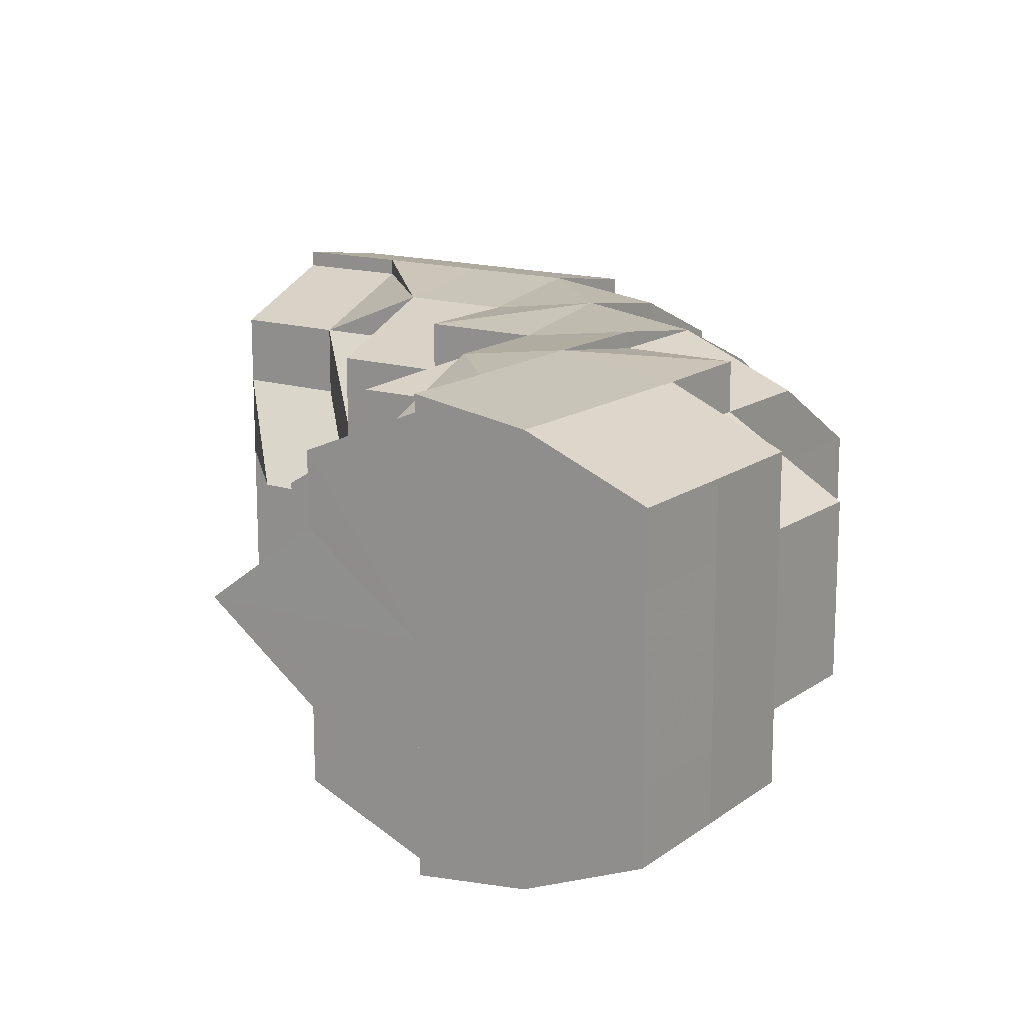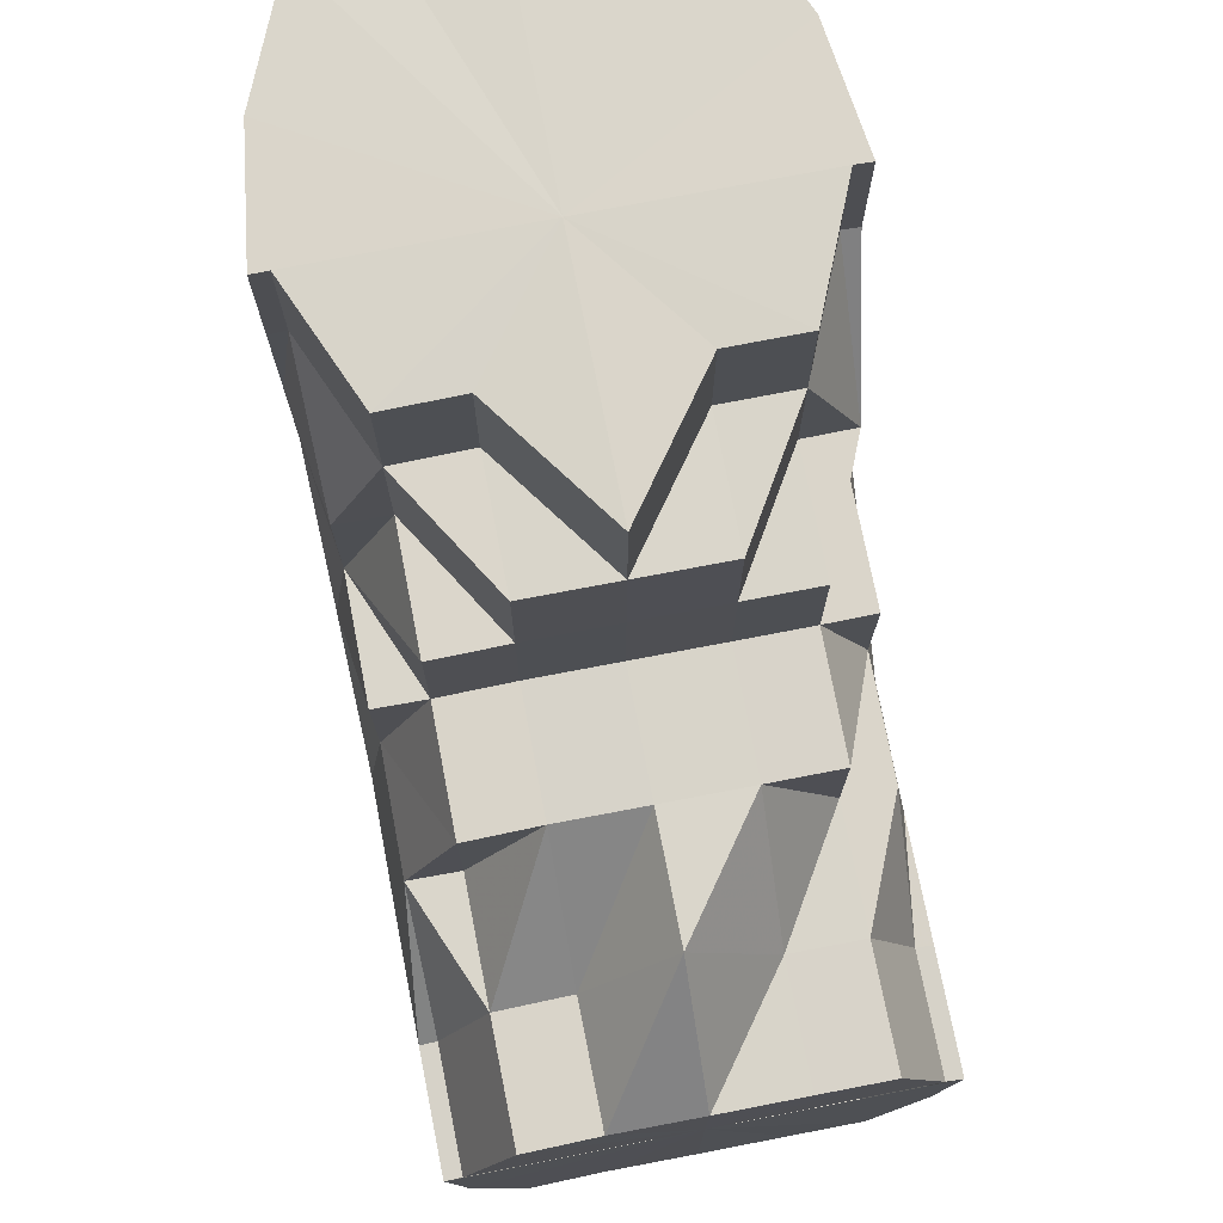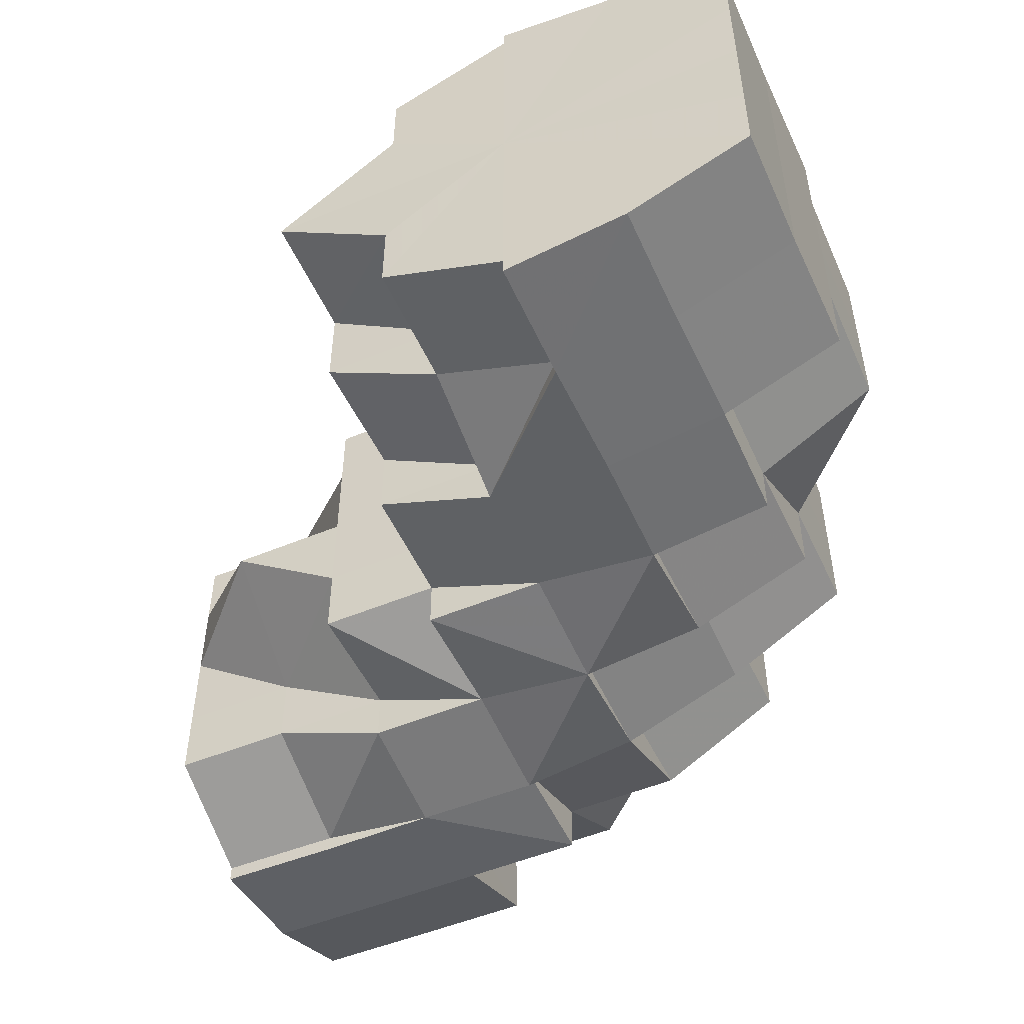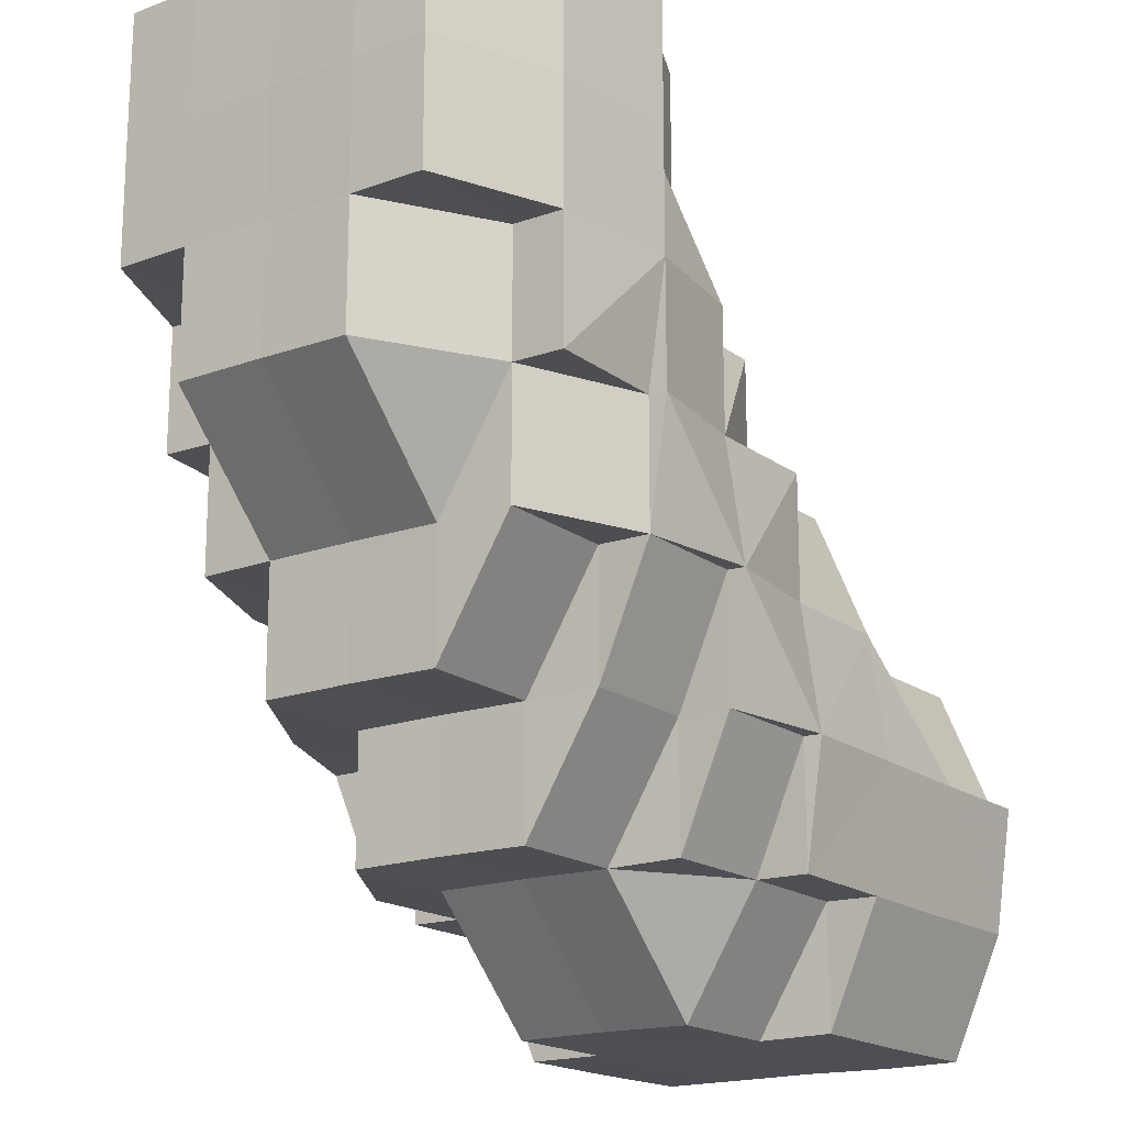
<metadata>
{"format":"obj","ext":"obj","renderer":"f3d","projection":"perspective","resolution":1024,"background":"white","views":[{"elev":15.1,"azim":-145.6,"up":"+Z"},{"elev":74.7,"azim":79.0,"up":"+Y"},{"elev":-51.4,"azim":-155.7,"up":"+Z"},{"elev":-17.7,"azim":-55.0,"up":"+Y"}]}
</metadata>
<code>
o 2118
v 2247 1880 20.53
v 2247 1880 20.53
v 2247 1880 20.54
v 2247 1880 20.54
v 2247 1880 20.55
v 2247 1880 20.54
v 2247 1880 20.55
v 2247 1880 20.55
v 2247 1880 20.55
v 2247 1880 20.54
v 2247 1880 20.55
v 2247 1880 20.54
v 2247 1880 20.55
v 2247 1880 20.55
v 2247 1880 20.55
v 2247 1880 20.55
v 2247 1880 20.55
v 2247 1880 20.55
v 2247 1880 20.55
v 2247 1880 20.55
v 2247 1880 20.55
v 2247 1880 20.55
v 2247 1880 20.55
v 2247 1880 20.55
v 2247 1880 20.55
v 2247 1880 20.55
v 2247 1880 20.55
v 2247 1880 20.55
v 2247 1880 20.55
v 2247 1880 20.55
v 2247 1880 20.55
v 2247 1880 20.55
v 2247 1880 20.55
v 2247 1880 20.55
v 2247 1880 20.55
v 2247 1880 20.55
v 2247 1880 20.55
v 2247 1880 20.54
v 2247 1880 20.55
v 2247 1880 20.54
v 2247 1880 20.53
v 2247 1880 20.55
v 2247 1880 20.55
v 2247 1880 20.54
v 2247 1880 20.55
v 2247 1880 20.55
v 2247 1880 20.55
v 2247 1880 20.55
v 2247 1880 20.54
v 2247 1880 20.53
v 2247 1880 20.55
v 2247 1880 20.54
v 2247 1880 20.55
v 2247 1880 20.55
v 2247 1880 20.55
v 2247 1880 20.55
v 2247 1880 20.55
v 2247 1880 20.54
v 2247 1880 20.53
v 2247 1880 20.53
v 2247 1880 20.53
v 2247 1880 20.54
v 2247 1880 20.53
v 2247 1880 20.53
v 2247 1880 20.53
v 2247 1880 20.52
v 2247 1880 20.53
v 2247 1880 20.53
v 2247 1880 20.53
v 2247 1880 20.52
v 2247 1880 20.52
v 2247 1880 20.52
v 2247 1880 20.54
v 2247 1880 20.53
v 2247 1880 20.55
v 2247 1880 20.54
v 2247 1880 20.55
v 2247 1880 20.55
v 2247 1880 20.53
v 2247 1880 20.53
v 2247 1880 20.54
v 2247 1880 20.55
v 2247 1880 20.55
v 2247 1880 20.53
v 2247 1880 20.54
v 2247 1880 20.53
v 2247 1880 20.53
v 2247 1880 20.52
v 2247 1880 20.52
v 2247 1880 20.52
v 2247 1880 20.52
v 2247 1880 20.52
v 2247 1880 20.53
v 2247 1880 20.53
v 2247 1880 20.52
v 2247 1880 20.53
v 2247 1880 20.52
v 2247 1880 20.52
v 2247 1880 20.53
v 2247 1880 20.52
v 2247 1880 20.52
v 2247 1880 20.52
v 2247 1880 20.52
v 2247 1880 20.52
v 2247 1880 20.52
v 2247 1880 20.52
v 2247 1880 20.52
v 2247 1880 20.52
v 2247 1880 20.52
v 2247 1880 20.52
v 2247 1880 20.52
v 2247 1880 20.52
v 2247 1880 20.52
v 2247 1880 20.52
v 2247 1880 20.52
v 2247 1880 20.53
v 2247 1880 20.53
v 2247 1880 20.53
v 2247 1880 20.54
v 2247 1880 20.55
v 2247 1880 20.55
v 2247 1880 20.55
v 2247 1880 20.54
v 2247 1880 20.55
v 2247 1880 20.55
v 2247 1880 20.55
v 2247 1880 20.55
v 2247 1880 20.55
v 2247 1880 20.55
v 2247 1880 20.55
v 2247 1880 20.55
v 2247 1880 20.55
v 2247 1880 20.55
v 2247 1880 20.55
v 2247 1880 20.55
v 2247 1880 20.55
v 2247 1880 20.54
v 2247 1880 20.55
v 2247 1880 20.55
v 2247 1880 20.53
v 2247 1880 20.55
v 2247 1880 20.55
v 2247 1880 20.54
v 2247 1880 20.54
v 2247 1880 20.54
v 2247 1880 20.55
v 2247 1880 20.55
v 2247 1880 20.55
v 2247 1880 20.55
v 2247 1880 20.55
v 2247 1880 20.55
v 2247 1880 20.55
v 2247 1880 20.55
v 2247 1880 20.55
v 2247 1880 20.55
v 2247 1880 20.55
v 2247 1880 20.55
v 2247 1880 20.55
v 2247 1880 20.55
v 2247 1880 20.55
v 2247 1880 20.55
v 2247 1880 20.55
v 2247 1880 20.55
v 2247 1880 20.55
v 2247 1880 20.55
v 2247 1880 20.54
v 2247 1880 20.55
v 2247 1880 20.55
v 2247 1880 20.54
v 2247 1880 20.55
v 2247 1880 20.55
v 2247 1880 20.55
v 2247 1880 20.55
v 2247 1880 20.55
v 2247 1880 20.54
v 2247 1880 20.55
v 2247 1880 20.54
v 2247 1880 20.55
v 2247 1880 20.55
v 2247 1880 20.55
v 2247 1880 20.55
v 2247 1880 20.55
v 2247 1880 20.55
v 2247 1880 20.55
v 2247 1880 20.54
v 2247 1880 20.54
v 2247 1880 20.53
v 2247 1880 20.53
v 2247 1880 20.53
v 2247 1880 20.53
v 2247 1880 20.53
v 2247 1880 20.53
v 2247 1880 20.53
v 2247 1880 20.52
v 2247 1880 20.52
v 2247 1880 20.53
v 2247 1880 20.52
v 2247 1880 20.52
v 2247 1880 20.52
v 2247 1880 20.53
v 2247 1880 20.52
v 2247 1880 20.52
v 2247 1880 20.52
v 2247 1880 20.52
v 2247 1880 20.52
v 2247 1880 20.52
v 2247 1880 20.52
v 2247 1880 20.52
v 2247 1880 20.52
v 2247 1880 20.52
v 2247 1880 20.52
v 2247 1880 20.52
v 2247 1880 20.52
v 2247 1880 20.52
v 2247 1880 20.52
v 2247 1880 20.52
v 2247 1880 20.53
v 2247 1880 20.52
v 2247 1880 20.53
v 2247 1880 20.52
v 2247 1880 20.52
v 2247 1880 20.52
v 2247 1880 20.52
v 2247 1880 20.52
v 2247 1880 20.52
v 2247 1880 20.52
v 2247 1880 20.52
v 2247 1880 20.52
v 2247 1880 20.52
v 2247 1880 20.52
v 2247 1880 20.52
v 2247 1880 20.53
v 2247 1880 20.52
v 2247 1880 20.52
v 2247 1880 20.52
v 2247 1880 20.52
v 2247 1880 20.53
v 2247 1880 20.53
v 2247 1880 20.53
v 2247 1880 20.52
v 2247 1880 20.53
v 2247 1880 20.53
v 2247 1880 20.53
v 2247 1880 20.53
v 2247 1880 20.53
v 2247 1880 20.52
v 2247 1880 20.54
v 2247 1880 20.52
v 2247 1880 20.53
v 2247 1880 20.53
v 2247 1880 20.53
v 2247 1880 20.53
v 2247 1880 20.52
v 2247 1880 20.53
v 2247 1880 20.52
v 2247 1880 20.53
v 2247 1880 20.52
v 2247 1880 20.52
v 2247 1880 20.52
v 2247 1880 20.52
v 2247 1880 20.52
v 2247 1880 20.52
v 2247 1880 20.52
v 2247 1880 20.52
v 2247 1880 20.52
v 2247 1880 20.53
v 2247 1880 20.52
v 2247 1880 20.52
v 2247 1880 20.52
v 2247 1880 20.52
v 2247 1880 20.52
v 2247 1880 20.52
v 2247 1880 20.52
v 2247 1880 20.52
v 2247 1880 20.52
v 2247 1880 20.52
v 2247 1880 20.52
v 2247 1880 20.53
v 2247 1880 20.52
v 2247 1880 20.52
v 2247 1880 20.52
v 2247 1880 20.53
v 2247 1880 20.52
v 2247 1880 20.52
v 2247 1880 20.52
v 2247 1880 20.52
v 2247 1880 20.52
v 2247 1880 20.52
v 2247 1880 20.52
v 2247 1880 20.52
v 2247 1880 20.53
v 2247 1880 20.54
v 2247 1880 20.55
v 2247 1880 20.55
v 2247 1880 20.55
v 2247 1880 20.55
v 2247 1880 20.55
v 2247 1880 20.54
v 2247 1880 20.54
v 2247 1880 20.54
v 2247 1880 20.53
v 2247 1880 20.53
v 2247 1880 20.53
v 2247 1880 20.53
v 2247 1880 20.53
v 2247 1880 20.52
v 2247 1880 20.54
v 2247 1880 20.55
v 2247 1880 20.55
v 2247 1880 20.55
v 2247 1880 20.55
v 2247 1880 20.54
v 2247 1880 20.55
v 2247 1880 20.55
v 2247 1880 20.55
v 2247 1880 20.53
v 2247 1880 20.53
v 2247 1880 20.53
v 2247 1880 20.53
v 2247 1880 20.53
v 2247 1880 20.54
v 2247 1880 20.54
v 2247 1880 20.55
v 2247 1880 20.54
v 2247 1880 20.54
v 2247 1880 20.54
v 2247 1880 20.55
v 2247 1880 20.55
v 2247 1880 20.55
v 2247 1880 20.54
v 2247 1880 20.55
v 2247 1880 20.55
v 2247 1880 20.55
v 2247 1880 20.54
v 2247 1880 20.54
v 2247 1880 20.53
v 2247 1880 20.54
v 2247 1880 20.53
v 2247 1880 20.53
v 2247 1880 20.53
v 2247 1880 20.54
v 2247 1880 20.55
v 2247 1880 20.53
v 2247 1880 20.53
v 2247 1880 20.52
v 2247 1880 20.52
v 2247 1880 20.52
v 2247 1880 20.52
v 2247 1880 20.52
v 2247 1880 20.53
v 2247 1880 20.53
v 2247 1880 20.53
v 2247 1880 20.53
v 2247 1880 20.55
v 2247 1880 20.55
v 2247 1880 20.54
v 2247 1880 20.54
v 2247 1880 20.55
v 2247 1880 20.55
v 2247 1880 20.55
v 2247 1880 20.55
v 2247 1880 20.55
v 2247 1880 20.55
v 2247 1880 20.55
v 2247 1880 20.55
v 2247 1880 20.54
v 2247 1880 20.55
v 2247 1880 20.55
v 2247 1880 20.55
v 2247 1880 20.55
v 2247 1880 20.54
v 2247 1880 20.55
v 2247 1880 20.53
v 2247 1880 20.53
v 2247 1880 20.53
v 2247 1880 20.53
v 2247 1880 20.52
v 2247 1880 20.52
v 2247 1880 20.52
v 2247 1880 20.52
v 2247 1880 20.53
v 2247 1880 20.52
v 2247 1880 20.52
v 2247 1880 20.52
v 2247 1880 20.52
v 2247 1880 20.52
v 2247 1880 20.52
v 2247 1880 20.52
v 2247 1880 20.53
v 2247 1880 20.52
v 2247 1880 20.52
v 2247 1880 20.53
v 2247 1880 20.53
v 2247 1880 20.54
v 2247 1880 20.54
v 2247 1880 20.54
v 2247 1880 20.53
v 2247 1880 20.53
v 2247 1880 20.53
v 2247 1880 20.53
v 2247 1880 20.53
v 2247 1880 20.52
v 2247 1880 20.52
v 2247 1880 20.52
v 2247 1880 20.53
v 2247 1880 20.53
v 2247 1880 20.52
v 2247 1880 20.52
v 2247 1880 20.52
v 2247 1880 20.52
v 2247 1880 20.52
v 2247 1880 20.52
v 2247 1880 20.52
v 2247 1880 20.52
v 2247 1880 20.52
v 2247 1880 20.52
v 2247 1880 20.55
v 2247 1880 20.55
v 2247 1880 20.55
v 2247 1880 20.55
v 2247 1880 20.54
v 2247 1880 20.54
v 2247 1880 20.55
v 2247 1880 20.55
v 2247 1880 20.55
v 2247 1880 20.55
v 2247 1880 20.55
v 2247 1880 20.55
v 2247 1880 20.55
v 2247 1880 20.55
v 2247 1880 20.55
v 2247 1880 20.53
v 2247 1880 20.52
v 2247 1880 20.52
v 2247 1880 20.52
v 2247 1880 20.52
v 2247 1880 20.55
v 2247 1880 20.55
v 2247 1880 20.55
v 2247 1880 20.52
v 2247 1880 20.52
v 2247 1880 20.52
v 2247 1880 20.55
v 2247 1880 20.55
v 2247 1880 20.55
v 2247 1880 20.55
v 2247 1880 20.55
v 2247 1880 20.52
v 2247 1880 20.52
v 2247 1880 20.52
v 2247 1880 20.52
v 2247 1880 20.52
v 2247 1880 20.52
v 2247 1880 20.52
v 2247 1880 20.52
v 2247 1880 20.52
v 2247 1880 20.52
v 2247 1880 20.52
v 2247 1880 20.55
v 2247 1880 20.55
v 2247 1880 20.55
v 2247 1880 20.52
v 2247 1880 20.52
v 2247 1880 20.53
v 2247 1880 20.55
v 2247 1880 20.55
v 2247 1880 20.55
v 2247 1880 20.55
v 2247 1880 20.54
v 2247 1880 20.52
v 2247 1880 20.52
v 2247 1880 20.52
v 2247 1880 20.52
v 2247 1880 20.52
v 2247 1880 20.52
v 2247 1880 20.52
v 2247 1880 20.52
v 2247 1880 20.52
v 2247 1880 20.52
v 2247 1880 20.52
v 2247 1880 20.52
v 2247 1880 20.52
v 2247 1880 20.52
v 2247 1880 20.54
v 2247 1880 20.55
v 2247 1880 20.55
v 2247 1880 20.55
v 2247 1880 20.55
v 2247 1880 20.52
v 2247 1880 20.52
v 2247 1880 20.52
v 2247 1880 20.52
v 2247 1880 20.53
v 2247 1880 20.53
v 2247 1880 20.54
v 2247 1880 20.53
v 2247 1880 20.55
v 2247 1880 20.53
v 2247 1880 20.55
v 2247 1880 20.52
v 2247 1880 20.52
v 2247 1880 20.52
v 2247 1880 20.52
v 2247 1880 20.52
v 2247 1880 20.53
v 2247 1880 20.53
v 2247 1880 20.54
v 2247 1880 20.55
v 2247 1880 20.55
f 1 2 3
f 3 4 5
f 2 4 6
f 5 7 8
f 4 7 9
f 10 11 7
f 4 12 7
f 8 13 14
f 11 15 13
f 7 13 16
f 7 17 13
f 15 18 19
f 18 20 21
f 22 20 23
f 24 21 25
f 13 25 26
f 13 24 27
f 27 28 29
f 30 31 29
f 31 32 33
f 34 28 35
f 28 36 37
f 35 36 38
f 28 39 36
f 38 40 41
f 39 42 36
f 43 42 44
f 45 39 46
f 47 48 39
f 44 49 50
f 51 52 49
f 53 51 54
f 55 54 56
f 56 57 58
f 52 59 60
f 49 60 61
f 49 62 60
f 50 60 63
f 59 64 65
f 63 65 66
f 60 65 67
f 60 68 65
f 65 69 70
f 71 70 72
f 73 74 68
f 75 73 76
f 77 78 75
f 76 73 79
f 79 74 80
f 73 81 74
f 82 81 73
f 82 83 81
f 81 84 74
f 81 85 84
f 74 84 86
f 74 86 87
f 80 86 88
f 88 89 90
f 89 91 92
f 84 93 86
f 84 94 93
f 86 93 95
f 96 95 97
f 93 98 95
f 93 99 98
f 95 98 100
f 100 101 102
f 100 102 103
f 104 103 105
f 98 106 100
f 98 107 106
f 106 108 109
f 108 110 111
f 112 111 113
f 114 115 106
f 116 114 98
f 114 115 117
f 116 114 117
f 118 116 93
f 118 116 117
f 119 118 84
f 119 118 117
f 120 119 81
f 120 119 117
f 121 120 117
f 121 120 82
f 122 82 123
f 124 82 122
f 125 126 124
f 126 127 82
f 128 127 126
f 129 126 82
f 130 131 126
f 132 131 117
f 132 133 134
f 135 132 117
f 135 132 136
f 137 135 117
f 137 135 138
f 138 139 136
f 140 137 117
f 141 138 142
f 140 137 143
f 144 143 141
f 143 145 138
f 143 138 146
f 138 136 147
f 147 136 148
f 136 149 148
f 147 148 150
f 151 150 152
f 153 154 151
f 150 134 155
f 156 157 150
f 158 156 159
f 159 160 161
f 162 163 160
f 164 165 161
f 166 162 167
f 168 167 164
f 169 167 168
f 170 150 129
f 170 129 171
f 172 170 171
f 171 155 173
f 174 173 175
f 176 174 177
f 178 172 179
f 178 180 181
f 172 182 180
f 172 183 182
f 184 185 186
f 185 187 188
f 189 190 191
f 190 192 193
f 192 194 195
f 191 196 197
f 197 198 199
f 200 201 198
f 198 202 203
f 204 203 205
f 204 205 206
f 198 204 207
f 207 204 208
f 198 209 204
f 209 210 211
f 210 212 211
f 209 211 213
f 214 210 215
f 215 213 216
f 217 218 214
f 219 220 218
f 213 221 222
f 213 222 223
f 224 213 225
f 224 225 226
f 224 226 227
f 226 225 228
f 226 228 229
f 230 226 231
f 231 228 232
f 233 234 230
f 235 236 228
f 232 237 1
f 236 238 237
f 228 237 239
f 228 240 237
f 237 2 241
f 237 242 2
f 242 243 2
f 2 243 4
f 243 12 4
f 242 244 243
f 243 245 12
f 244 245 243
f 246 244 242
f 245 247 12
f 246 248 249
f 244 250 245
f 246 250 244
f 250 251 245
f 245 251 247
f 250 252 251
f 253 252 254
f 255 246 256
f 257 258 246
f 259 260 255
f 260 261 262
f 259 263 264
f 264 265 266
f 267 257 268
f 268 269 270
f 267 271 272
f 272 273 274
f 269 275 276
f 277 276 278
f 279 280 277
f 280 281 282
f 283 284 281
f 285 286 279
f 285 287 288
f 288 289 253
f 289 290 291
f 292 293 294
f 294 295 296
f 297 298 299
f 299 300 301
f 302 303 304
f 304 305 306
f 307 247 308
f 308 309 310
f 247 309 311
f 247 312 309
f 312 313 309
f 251 312 247
f 314 313 315
f 251 316 312
f 317 318 316
f 319 320 251
f 320 321 312
f 312 322 323
f 318 324 325
f 325 326 327
f 328 327 329
f 330 331 328
f 332 333 329
f 334 335 333
f 336 337 334
f 338 336 339
f 340 339 330
f 341 342 332
f 343 344 340
f 345 344 343
f 346 347 345
f 346 348 349
f 350 351 341
f 352 353 350
f 349 353 352
f 342 354 355
f 356 357 354
f 358 355 359
f 360 361 358
f 362 363 359
f 364 365 363
f 366 364 360
f 367 368 362
f 369 370 368
f 371 372 367
f 373 374 366
f 375 376 373
f 377 376 375
f 376 374 351
f 378 379 377
f 380 379 378
f 376 381 374
f 382 381 376
f 383 382 376
f 382 384 381
f 385 386 383
f 387 388 382
f 388 389 381
f 390 387 391
f 381 392 374
f 381 393 392
f 374 392 394
f 374 394 356
f 392 395 394
f 394 395 167
f 395 396 167
f 392 397 395
f 397 396 395
f 393 397 392
f 397 398 396
f 398 143 396
f 398 399 143
f 393 400 397
f 400 398 397
f 400 401 398
f 402 400 393
f 402 403 400
f 404 402 405
f 406 140 398
f 407 406 400
f 406 140 117
f 407 406 117
f 408 407 117
f 408 407 402
f 409 408 117
f 409 408 410
f 411 410 404
f 412 409 410
f 410 413 402
f 410 402 414
f 415 412 416
f 109 410 416
f 417 418 419
f 420 421 422
f 315 423 424
f 425 426 423
f 427 428 425
f 429 430 431
f 432 433 434
f 434 435 436
f 437 438 439
f 440 441 442
f 443 444 445
f 446 447 445
f 448 449 450
f 448 451 452
f 453 454 212
f 454 455 212
f 455 456 457
f 458 457 212
f 459 460 461
f 462 463 464
f 465 466 467
f 467 468 469
f 470 471 472
f 473 474 475
f 476 477 478
f 479 480 477
f 481 482 483
f 484 485 486
f 486 487 488
f 489 490 491
f 491 492 493
f 494 495 496
f 495 497 496
f 498 494 496
f 497 499 496
f 499 30 496
f 500 498 496
f 501 500 496
f 502 501 496
f 503 504 496
f 505 503 496
f 506 505 496
f 507 506 496
f 508 507 496
f 509 508 496

</code>
